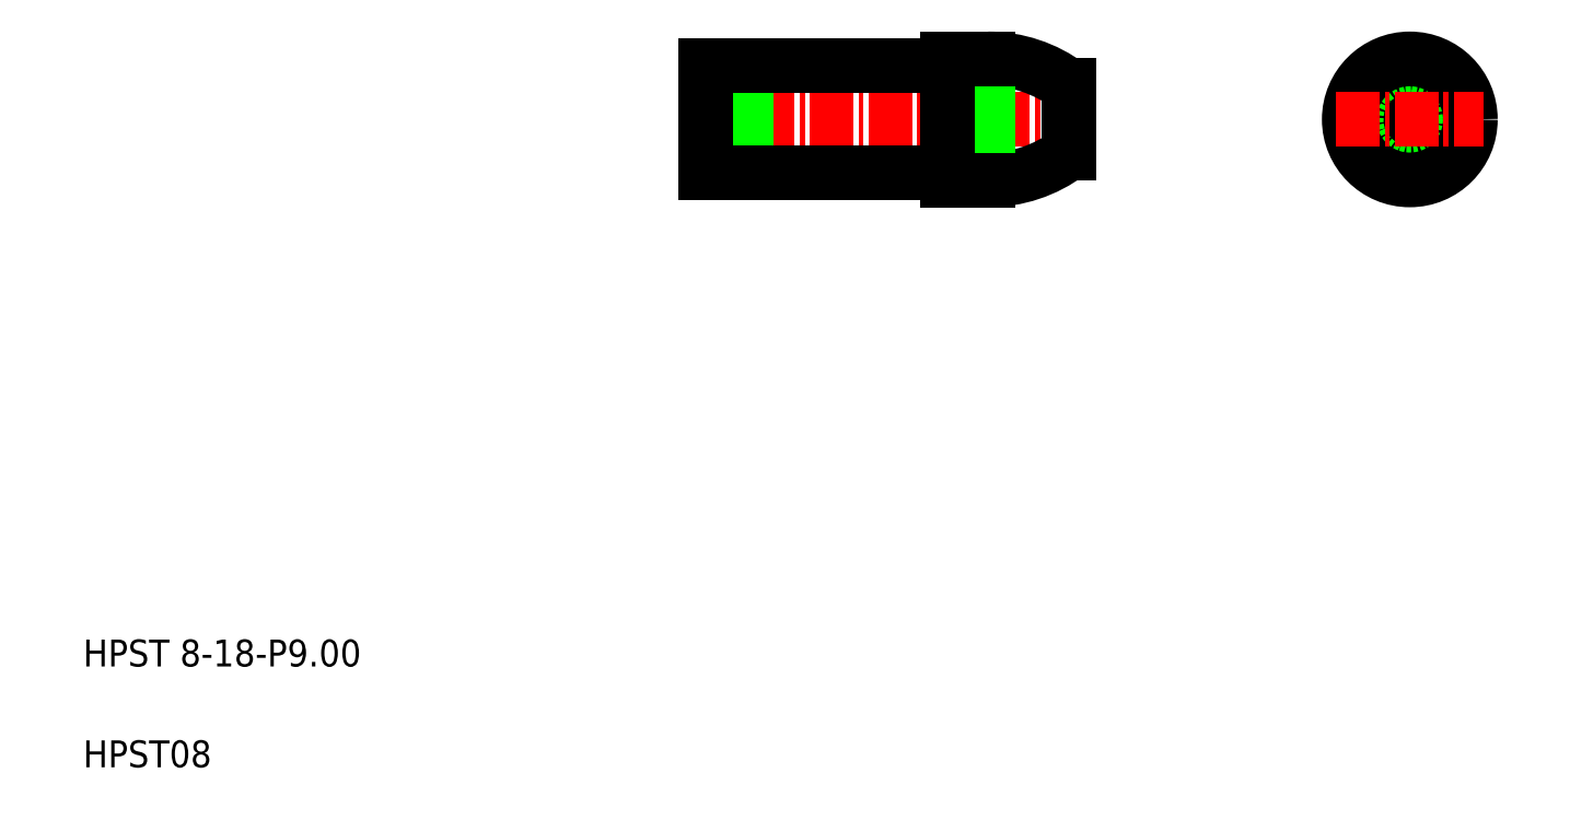
<metadata>
{"format":"dxf","ext":"dxf","renderer":"ezdxf+matplotlib","layout":"modelspace","background":"white","min_lineweight":24,"dpi":150}
</metadata>
<code>
0
SECTION
2
ENTITIES
0
LINE
8
CENTER
10
50.27
20
53.19
30
0
11
79.27
21
53.19
31
0
0
ARC
8
0
10
72.27
20
58.69
30
0
40
10
50
270
51
306.9
0
ARC
8
0
10
72.27
20
47.69
30
0
40
10
50
53.13
51
90
0
LINE
8
0
10
54.27
20
57.19
30
0
11
54.27
21
49.19
31
0
0
LINE
8
0
10
72.27
20
57.69
30
0
11
72.27
21
48.69
31
0
0
LINE
8
0
10
51.27
20
57.19
30
0
11
51.27
21
49.19
31
0
0
LINE
8
0
10
69.27
20
57.69
30
0
11
69.27
21
48.69
31
0
0
TEXT
8
0
10
5
20
12.5
30
0
40
2
1
HPST 8-18-P9
0
TEXT
8
0
10
5
20
5
30
0
40
2
1
HPST08
0
LINE
8
0
10
51.27
20
49.19
30
0
11
68.97
21
49.19
31
0
0
LINE
8
0
10
69.27
20
48.69
30
0
11
72.27
21
48.69
31
0
0
ARC
8
0
10
68.97
20
48.89
30
0
40
0.3
50
0
51
90
0
LINE
8
0
10
51.27
20
57.19
30
0
11
68.97
21
57.19
31
0
0
LINE
8
0
10
69.27
20
57.69
30
0
11
72.27
21
57.69
31
0
0
ARC
8
0
10
68.97
20
57.49
30
0
40
0.3
50
270
51
0
0
LINE
8
CENTER
10
103.6
20
58.19
30
0
11
103.6
21
47.19
31
0
0
CIRCLE
8
0
10
103.6
20
53.19
30
0
40
2.5
0
CIRCLE
8
0
10
103.6
20
53.19
30
0
40
4
0
CIRCLE
8
0
10
103.6
20
53.19
30
0
40
4.5
0
LINE
8
0
10
78.27
20
55.69
30
0
11
78.27
21
50.69
31
0
0
LINE
8
0
10
78.27
20
54.44
30
0
11
78.27
21
54.44
31
0
0
LINE
8
0
10
78.27
20
53.19
30
0
11
78.27
21
53.19
31
0
0
LINE
8
CENTER
10
98.12
20
53.19
30
0
11
109.1
21
53.19
31
0
0
ENDSEC
0
EOF

</code>
